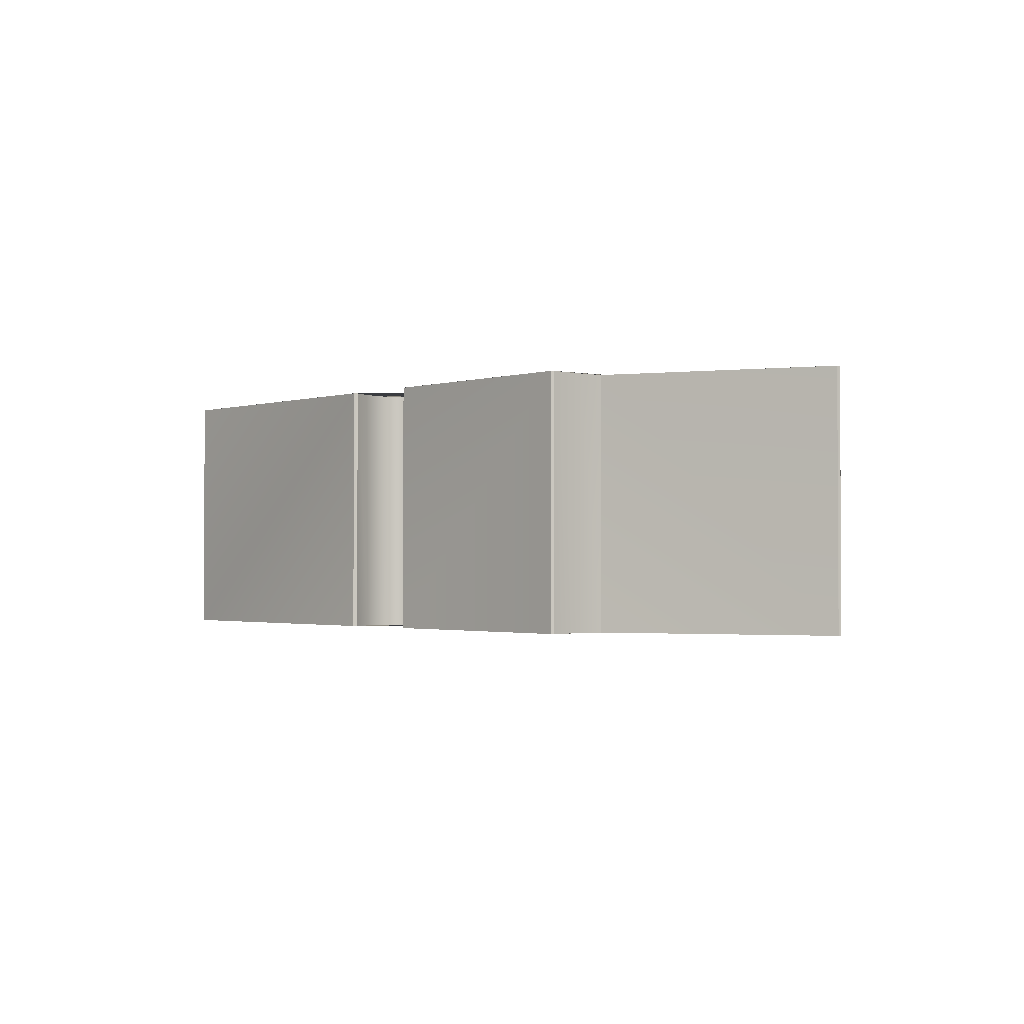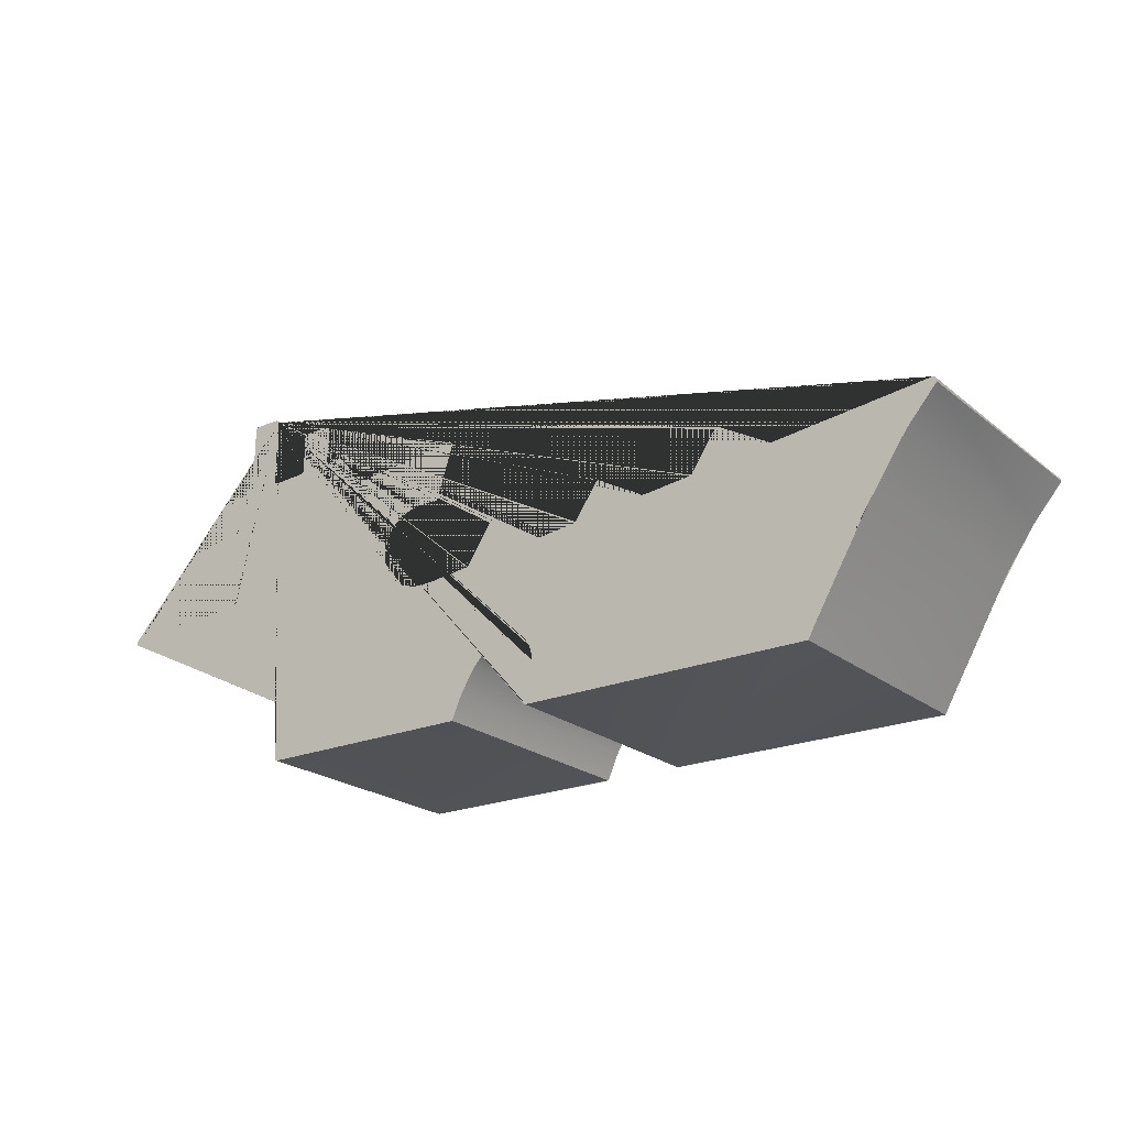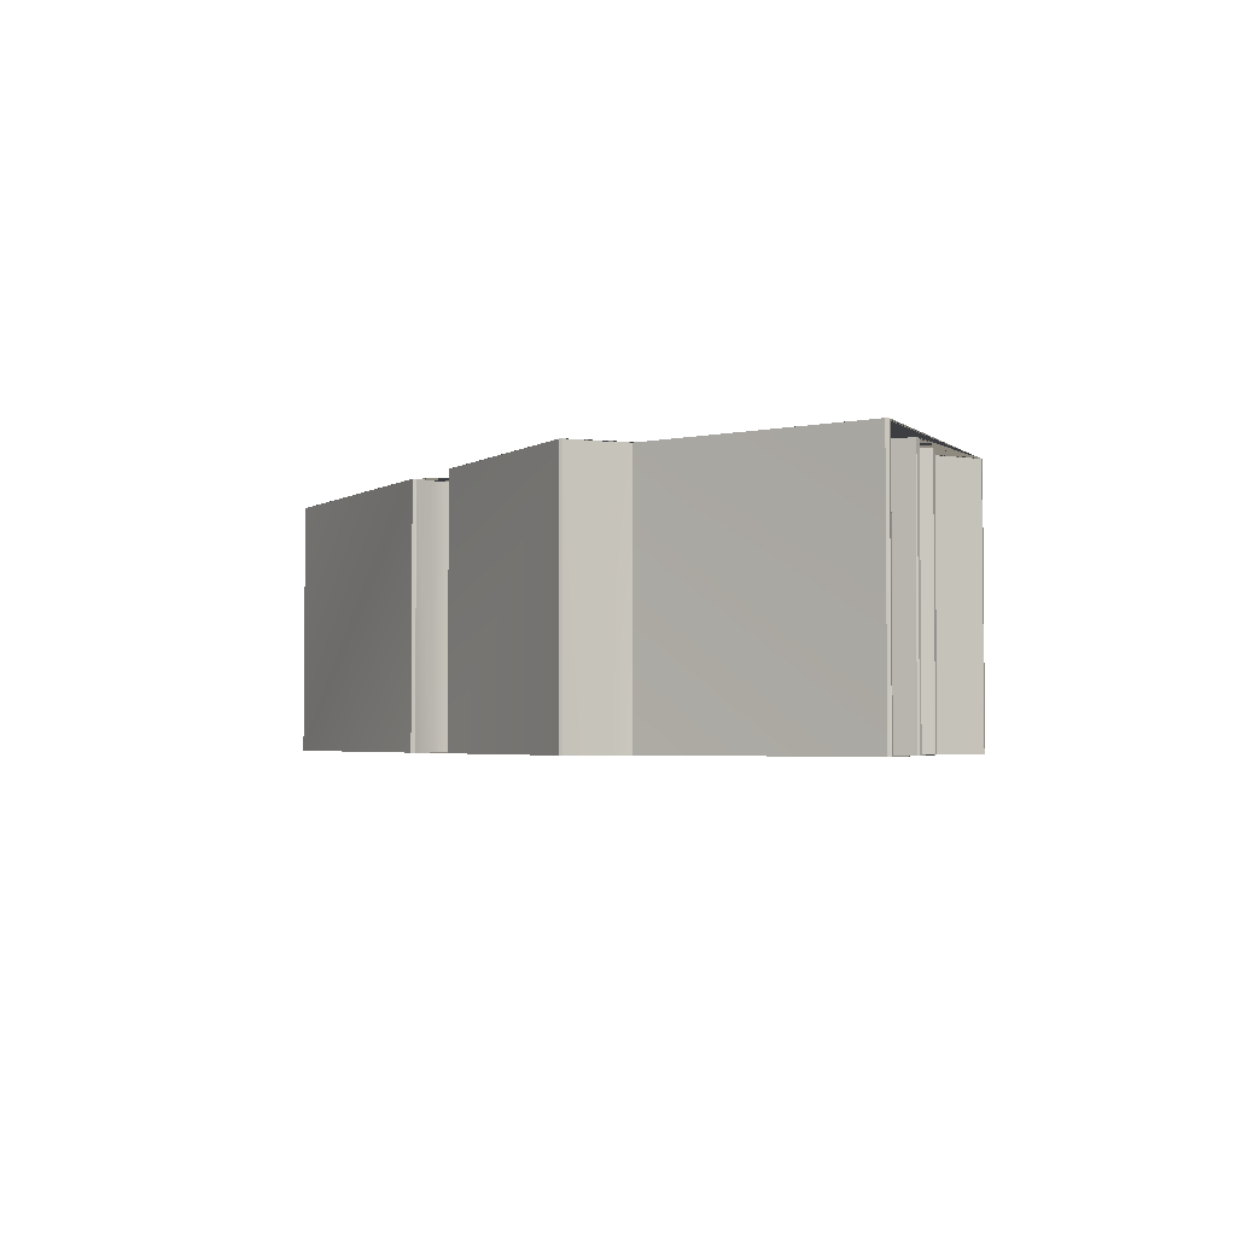
<metadata>
{"format":"obj","ext":"obj","renderer":"f3d","projection":"perspective","resolution":1024,"background":"white","views":[{"elev":-1.7,"azim":47.1,"up":"+Z"},{"elev":-21.8,"azim":-143.9,"up":"+Y"},{"elev":-3.1,"azim":62.2,"up":"+Z"}]}
</metadata>
<code>
o Ship
v 1.308 0.6177 0.4
v 0.6549 0.2964 0.4
v 0.6522 0.2934 0.4
v 0.6507 0.2903 0.4
v 0.6368 0.1715 0.4
v 0.6378 0.1068 0.4
v 0.6369 0.1034 0.4
v 0.6352 0.1006 0.4
v 0.6328 0.09834 0.4
v 0.6287 0.09636 0.4
v -0.06917 0.09619 0.4
v -0.07279 0.0973 0.4
v -0.07716 0.1009 0.4
v -0.1024 0.1609 0.4
v -0.1209 0.1955 0.4
v -0.1559 0.2485 0.4
v -0.1905 0.2872 0.4
v -0.2075 0.3014 0.4
v -0.2243 0.3123 0.4
v -0.2407 0.3201 0.4
v -0.2568 0.3248 0.4
v -0.2724 0.3265 0.4
v -0.2876 0.3254 0.4
v -0.3022 0.3215 0.4
v -0.3161 0.315 0.4
v -0.328 0.307 0.4
v -0.3384 0.2975 0.4
v -0.3474 0.2864 0.4
v -0.3548 0.2736 0.4
v -0.3603 0.2593 0.4
v -0.3639 0.2434 0.4
v -0.3654 0.2258 0.4
v -0.3646 0.2066 0.4
v -0.3614 0.1859 0.4
v -0.3556 0.1635 0.4
v -0.3348 0.1117 0.4
v -0.3343 0.1087 0.4
v -0.335 0.1046 0.4
v -0.3368 0.101 0.4
v -0.3398 0.09819 0.4
v -0.3442 0.09626 0.4
v -1.265 0.09636 0.4
v -1.27 0.09881 0.4
v -1.272 0.1014 0.4
v -1.418 0.3636 0.4
v -1.59 0.6158 0.4
v -1.685 0.7247 0.4
v -1.687 0.7282 0.4
v -1.687 0.7331 0.4
v -1.685 0.7377 0.4
v -1.682 0.7413 0.4
v -1.678 0.743 0.4
v -1.675 0.7436 0.4
v -1.184 0.6893 0.4
v -1.18 0.6902 0.4
v -1.016 0.7838 0.4
v -1.011 0.7842 0.4
v -1.006 0.7825 0.4
v -1.004 0.7804 0.4
v -0.9248 0.6633 0.4
v -0.9222 0.6612 0.4
v -0.919 0.6598 0.4
v -0.7593 0.642 0.4
v -0.7554 0.6429 0.4
v -0.6076 0.7275 0.4
v -0.6043 0.7282 0.4
v -0.6004 0.7279 0.4
v -0.5969 0.7265 0.4
v -0.5943 0.7244 0.4
v -0.5225 0.618 0.4
v -0.5177 0.6152 0.4
v -0.3893 0.6009 0.4
v -0.3854 0.6016 0.4
v -0.2187 0.6969 0.4
v -0.2154 0.6976 0.4
v -0.2108 0.6972 0.4
v -0.2059 0.6944 0.4
v -0.125 0.5744 0.4
v -0.1217 0.5718 0.4
v -0.1184 0.5707 0.4
v 0.02532 0.5545 0.4
v 0.07641 0.5549 0.4
v 0.1044 0.5588 0.4
v 0.132 0.5662 0.4
v 0.1576 0.578 0.4
v 0.1796 0.5951 0.4
v 0.1966 0.6183 0.4
v 0.2069 0.6485 0.4
v 0.209 0.6865 0.4
v 0.2041 0.7206 0.4
v 0.1943 0.7486 0.4
v 0.1805 0.7712 0.4
v 0.1636 0.7888 0.4
v 0.1442 0.8021 0.4
v 0.1234 0.8115 0.4
v 0.102 0.8178 0.4
v 0.08074 0.8214 0.4
v 0.04217 0.8229 0.4
v 0.01089 0.8205 0.4
v 0.005581 0.8226 0.4
v 0.00208 0.8265 0.4
v -0.05165 0.9913 0.4
v -0.05174 0.9944 0.4
v -0.05063 0.9982 0.4
v -0.04838 1.002 0.4
v -0.04521 1.004 0.4
v -0.04102 1.005 0.4
v 0.3192 0.9693 0.4
v 0.3248 0.9713 0.4
v 0.4111 1.07 0.4
v 0.4141 1.072 0.4
v 0.4176 1.073 0.4
v 0.4652 1.071 0.4
v 0.4693 1.073 0.4
v 0.4718 1.075 0.4
v 0.4737 1.078 0.4
v 0.4749 1.081 0.4
v 0.4753 1.196 0.4
v 0.4772 1.2 0.4
v 0.4805 1.204 0.4
v 0.4853 1.206 0.4
v 0.5672 1.206 0.4
v 0.5706 1.204 0.4
v 0.5732 1.203 0.4
v 0.5753 1.2 0.4
v 0.5771 1.196 0.4
v 0.5776 1.075 0.4
v 0.5786 1.072 0.4
v 0.5813 1.068 0.4
v 0.5863 1.065 0.4
v 0.6946 1.06 0.4
v 0.6981 1.061 0.4
v 0.7009 1.063 0.4
v 0.7031 1.065 0.4
v 0.705 1.069 0.4
v 0.7055 1.286 0.4
v 0.7066 1.289 0.4
v 0.7095 1.293 0.4
v 0.7147 1.296 0.4
v 0.7983 1.296 0.4
v 0.8035 1.293 0.4
v 0.8064 1.289 0.4
v 0.8075 1.286 0.4
v 0.8079 1.063 0.4
v 0.8105 1.058 0.4
v 0.8142 1.055 0.4
v 0.8173 1.054 0.4
v 0.9194 1.049 0.4
v 0.924 1.046 0.4
v 0.9268 1.043 0.4
v 0.9283 1.039 0.4
v 0.9283 1.035 0.4
v 0.9272 1.031 0.4
v 0.8813 0.9607 0.4
v 0.8651 0.9282 0.4
v 0.8649 0.9234 0.4
v 0.866 0.9197 0.4
v 0.8681 0.9166 0.4
v 0.8711 0.9142 0.4
v 0.8739 0.9131 0.4
v 1.067 0.8933 0.4
v 1.07 0.892 0.4
v 1.073 0.8897 0.4
v 1.075 0.8856 0.4
v 1.076 0.8808 0.4
v 1.075 0.8761 0.4
v 1.073 0.8729 0.4
v 0.939 0.7654 0.4
v 0.8544 0.6788 0.4
v 0.8529 0.6758 0.4
v 0.8523 0.6724 0.4
v 0.8529 0.668 0.4
v 0.855 0.6641 0.4
v 0.8584 0.6611 0.4
v 0.8624 0.6596 0.4
v 1.303 0.6398 0.4
v 1.308 0.6379 0.4
v 1.311 0.634 0.4
v 1.313 0.629 0.4
v 1.313 0.6237 0.4
v 1.311 0.6202 0.4
v 1.308 0.6177 -0.4
v 0.6549 0.2964 -0.4
v 0.6522 0.2934 -0.4
v 0.6507 0.2903 -0.4
v 0.6368 0.1715 -0.4
v 0.6378 0.1068 -0.4
v 0.6369 0.1034 -0.4
v 0.6352 0.1006 -0.4
v 0.6328 0.09834 -0.4
v 0.6287 0.09636 -0.4
v -0.06917 0.09619 -0.4
v -0.07279 0.0973 -0.4
v -0.07716 0.1009 -0.4
v -0.1024 0.1609 -0.4
v -0.1209 0.1955 -0.4
v -0.1559 0.2485 -0.4
v -0.1905 0.2872 -0.4
v -0.2075 0.3014 -0.4
v -0.2243 0.3123 -0.4
v -0.2407 0.3201 -0.4
v -0.2568 0.3248 -0.4
v -0.2724 0.3265 -0.4
v -0.2876 0.3254 -0.4
v -0.3022 0.3215 -0.4
v -0.3161 0.315 -0.4
v -0.328 0.307 -0.4
v -0.3384 0.2975 -0.4
v -0.3474 0.2864 -0.4
v -0.3548 0.2736 -0.4
v -0.3603 0.2593 -0.4
v -0.3639 0.2434 -0.4
v -0.3654 0.2258 -0.4
v -0.3646 0.2066 -0.4
v -0.3614 0.1859 -0.4
v -0.3556 0.1635 -0.4
v -0.3348 0.1117 -0.4
v -0.3343 0.1087 -0.4
v -0.335 0.1046 -0.4
v -0.3368 0.101 -0.4
v -0.3398 0.09819 -0.4
v -0.3442 0.09626 -0.4
v -1.265 0.09636 -0.4
v -1.27 0.09881 -0.4
v -1.272 0.1014 -0.4
v -1.418 0.3636 -0.4
v -1.59 0.6158 -0.4
v -1.685 0.7247 -0.4
v -1.687 0.7282 -0.4
v -1.687 0.7331 -0.4
v -1.685 0.7377 -0.4
v -1.682 0.7413 -0.4
v -1.678 0.743 -0.4
v -1.675 0.7436 -0.4
v -1.184 0.6893 -0.4
v -1.18 0.6902 -0.4
v -1.016 0.7838 -0.4
v -1.011 0.7842 -0.4
v -1.006 0.7825 -0.4
v -1.004 0.7804 -0.4
v -0.9251 0.6636 -0.4
v -0.9222 0.6612 -0.4
v -0.9186 0.6597 -0.4
v -0.7593 0.642 -0.4
v -0.7554 0.6429 -0.4
v -0.6076 0.7275 -0.4
v -0.6028 0.7283 -0.4
v -0.5983 0.7272 -0.4
v -0.5948 0.7249 -0.4
v -0.5225 0.618 -0.4
v -0.5177 0.6152 -0.4
v -0.3893 0.6009 -0.4
v -0.3854 0.6016 -0.4
v -0.2187 0.6969 -0.4
v -0.2154 0.6976 -0.4
v -0.2108 0.6972 -0.4
v -0.2059 0.6944 -0.4
v -0.125 0.5744 -0.4
v -0.1217 0.5718 -0.4
v -0.1184 0.5707 -0.4
v 0.02532 0.5545 -0.4
v 0.07641 0.5549 -0.4
v 0.1044 0.5588 -0.4
v 0.132 0.5662 -0.4
v 0.1576 0.578 -0.4
v 0.1796 0.5951 -0.4
v 0.1966 0.6183 -0.4
v 0.2069 0.6485 -0.4
v 0.209 0.6865 -0.4
v 0.2041 0.7206 -0.4
v 0.1943 0.7486 -0.4
v 0.1805 0.7712 -0.4
v 0.1636 0.7888 -0.4
v 0.1442 0.8021 -0.4
v 0.1234 0.8115 -0.4
v 0.102 0.8178 -0.4
v 0.08074 0.8214 -0.4
v 0.04217 0.8229 -0.4
v 0.01089 0.8205 -0.4
v 0.005579 0.8226 -0.4
v 0.00208 0.8265 -0.4
v -0.05165 0.9913 -0.4
v -0.05174 0.9944 -0.4
v -0.05063 0.9982 -0.4
v -0.04838 1.002 -0.4
v -0.04521 1.004 -0.4
v -0.04102 1.005 -0.4
v 0.3192 0.9693 -0.4
v 0.3248 0.9713 -0.4
v 0.4111 1.07 -0.4
v 0.4141 1.072 -0.4
v 0.4176 1.073 -0.4
v 0.4652 1.071 -0.4
v 0.4693 1.073 -0.4
v 0.4718 1.075 -0.4
v 0.4737 1.078 -0.4
v 0.4749 1.081 -0.4
v 0.4753 1.196 -0.4
v 0.4772 1.2 -0.4
v 0.4805 1.204 -0.4
v 0.4853 1.206 -0.4
v 0.5672 1.206 -0.4
v 0.5706 1.204 -0.4
v 0.5744 1.202 -0.4
v 0.5771 1.196 -0.4
v 0.5776 1.075 -0.4
v 0.5786 1.072 -0.4
v 0.5813 1.068 -0.4
v 0.5863 1.065 -0.4
v 0.6946 1.06 -0.4
v 0.6981 1.061 -0.4
v 0.7009 1.063 -0.4
v 0.7031 1.065 -0.4
v 0.705 1.069 -0.4
v 0.7055 1.286 -0.4
v 0.7066 1.289 -0.4
v 0.7095 1.293 -0.4
v 0.7147 1.296 -0.4
v 0.7983 1.296 -0.4
v 0.8035 1.293 -0.4
v 0.8064 1.289 -0.4
v 0.8075 1.286 -0.4
v 0.8079 1.063 -0.4
v 0.8105 1.058 -0.4
v 0.8142 1.055 -0.4
v 0.8173 1.054 -0.4
v 0.9194 1.049 -0.4
v 0.924 1.046 -0.4
v 0.9268 1.043 -0.4
v 0.9283 1.039 -0.4
v 0.9283 1.035 -0.4
v 0.9272 1.031 -0.4
v 0.8813 0.9607 -0.4
v 0.8651 0.9282 -0.4
v 0.8649 0.9234 -0.4
v 0.866 0.9197 -0.4
v 0.8681 0.9166 -0.4
v 0.8711 0.9142 -0.4
v 0.8739 0.9131 -0.4
v 1.067 0.8933 -0.4
v 1.07 0.892 -0.4
v 1.073 0.8897 -0.4
v 1.075 0.8856 -0.4
v 1.076 0.8808 -0.4
v 1.075 0.8761 -0.4
v 1.073 0.8729 -0.4
v 0.939 0.7654 -0.4
v 0.8544 0.6788 -0.4
v 0.8529 0.6758 -0.4
v 0.8523 0.6724 -0.4
v 0.8529 0.668 -0.4
v 0.855 0.6641 -0.4
v 0.8584 0.6611 -0.4
v 0.8624 0.6596 -0.4
v 1.303 0.6398 -0.4
v 1.308 0.6379 -0.4
v 1.311 0.634 -0.4
v 1.313 0.629 -0.4
v 1.313 0.6237 -0.4
v 1.311 0.6202 -0.4
v 0.6521 0.294 -0.4
v 0.6525 0.2947 0.4
v 0.6388 0.2077 -0.4
v 0.639 0.2103 0.4
v 0.637 0.103 -0.4
v 0.6374 0.1039 0.4
v 0.6302 0.09668 -0.4
v 0.6302 0.09656 0.4
v -0.07403 0.09727 -0.4
v -0.07476 0.09776 0.4
v -0.1079 0.1739 -0.4
v -0.1152 0.1858 0.4
v -0.1559 0.2485 -0.4
v -0.1559 0.2485 0.4
v -0.2062 0.3013 -0.4
v -0.1905 0.2872 0.4
v -0.218 0.3089 0.4
v -0.2478 0.3228 -0.4
v -0.2506 0.3236 0.4
v -0.2856 0.3266 -0.4
v -0.2814 0.3265 0.4
v -0.3099 0.3186 0.4
v -0.3211 0.3122 -0.4
v -0.3346 0.3016 0.4
v -0.3426 0.2931 -0.4
v -0.3522 0.2792 0.4
v -0.3575 0.2682 -0.4
v -0.3625 0.2519 0.4
v -0.366 0.2291 -0.4
v -0.3656 0.2103 0.4
v -0.3587 0.1725 -0.4
v -0.3556 0.1635 0.4
v -0.3342 0.1055 -0.4
v -0.3339 0.1076 0.4
v -0.341 0.09684 0.4
v -0.3421 0.09675 -0.4
v -1.269 0.09704 -0.4
v -1.268 0.09713 0.4
v -1.5 0.4914 -0.4
v -1.5 0.4914 0.4
v -1.59 0.6158 -0.4
v -1.59 0.6158 0.4
v -1.686 0.7264 -0.4
v -1.688 0.7299 0.4
v -1.686 0.7355 -0.4
v -1.68 0.7431 0.4
v -1.679 0.7431 -0.4
v -1.182 0.6893 -0.4
v -1.182 0.6894 0.4
v -1.016 0.7838 0.4
v -1.014 0.7844 -0.4
v -1.006 0.7831 0.4
v -1.004 0.7813 -0.4
v -0.9218 0.6606 -0.4
v -0.9229 0.6612 0.4
v -0.7572 0.6422 -0.4
v -0.7579 0.642 0.4
v -0.6042 0.7285 -0.4
v -0.6063 0.7281 0.4
v -0.5963 0.7266 0.4
v -0.5954 0.7256 -0.4
v -0.5207 0.6161 -0.4
v -0.5208 0.6163 0.4
v -0.3871 0.601 -0.4
v -0.3871 0.6009 0.4
v -0.2177 0.6975 -0.4
v -0.215 0.6981 0.4
v -0.2077 0.6961 -0.4
v -0.2058 0.6944 0.4
v -0.1227 0.5719 -0.4
v -0.1225 0.5721 0.4
v 0.01534 0.5551 0.4
v 0.02532 0.5545 -0.4
v 0.09033 0.5561 -0.4
v 0.09035 0.5558 0.4
v 0.1458 0.5711 -0.4
v 0.1501 0.5732 0.4
v 0.1796 0.5951 -0.4
v 0.1796 0.5951 0.4
v 0.1966 0.6183 -0.4
v 0.1966 0.6183 0.4
v 0.2069 0.6485 -0.4
v 0.2069 0.6485 0.4
v 0.2086 0.7003 -0.4
v 0.209 0.6865 0.4
v 0.1993 0.7387 0.4
v 0.1897 0.7587 -0.4
v 0.1718 0.7819 0.4
v 0.1572 0.7944 -0.4
v 0.1338 0.8078 0.4
v 0.1165 0.8143 -0.4
v 0.08957 0.8205 0.4
v 0.08074 0.8214 -0.4
v 0.005888 0.8214 -0.4
v 0.008489 0.8214 0.4
v 0.002067 0.8264 0.4
v -0.05214 0.9962 -0.4
v -0.05182 0.9973 0.4
v -0.04304 1.005 -0.4
v -0.04214 1.005 0.4
v 0.3227 0.9696 -0.4
v 0.3226 0.9698 0.4
v 0.4141 1.072 -0.4
v 0.414 1.073 0.4
v 0.4662 1.071 -0.4
v 0.4677 1.072 0.4
v 0.4742 1.078 -0.4
v 0.4747 1.079 0.4
v 0.4757 1.199 -0.4
v 0.4763 1.2 0.4
v 0.4837 1.205 -0.4
v 0.4838 1.205 0.4
v 0.5706 1.205 -0.4
v 0.5679 1.206 0.4
v 0.5767 1.199 0.4
v 0.577 1.197 -0.4
v 0.5777 1.074 -0.4
v 0.5779 1.073 0.4
v 0.5834 1.066 -0.4
v 0.5845 1.066 0.4
v 0.6958 1.06 -0.4
v 0.6966 1.06 0.4
v 0.7041 1.066 -0.4
v 0.7046 1.067 0.4
v 0.7056 1.287 -0.4
v 0.7058 1.288 0.4
v 0.712 1.295 -0.4
v 0.712 1.295 0.4
v 0.801 1.295 -0.4
v 0.801 1.295 0.4
v 0.8072 1.288 -0.4
v 0.8074 1.287 0.4
v 0.8083 1.061 -0.4
v 0.8088 1.06 0.4
v 0.8156 1.054 -0.4
v 0.8162 1.054 0.4
v 0.9211 1.048 -0.4
v 0.922 1.048 0.4
v 0.9294 1.037 -0.4
v 0.9291 1.037 0.4
v 0.8932 0.9815 -0.4
v 0.8947 0.984 0.4
v 0.8645 0.9255 -0.4
v 0.8646 0.9266 0.4
v 0.8694 0.9147 -0.4
v 0.8691 0.9146 0.4
v 1.07 0.8925 -0.4
v 1.071 0.8919 0.4
v 1.076 0.8832 -0.4
v 1.076 0.8788 0.4
v 1.074 0.8742 -0.4
v 0.9467 0.7725 -0.4
v 0.9502 0.7757 0.4
v 0.8524 0.6752 -0.4
v 0.8528 0.6763 0.4
v 0.8563 0.6614 -0.4
v 0.8553 0.6624 0.4
v 1.306 0.639 -0.4
v 1.307 0.6391 0.4
v 1.313 0.6317 -0.4
v 1.313 0.63 0.4
v 1.311 0.62 -0.4
v 1.311 0.62 0.4
f 393 394 395
f 473 474 475
f 411 410 412
f 456 454 455
f 405 404 406
f 429 428 427
f 382 383 380
f 384 385 383
f 386 387 385
f 388 389 387
f 390 391 389
f 420 421 418
f 446 447 444
f 448 449 447
f 450 451 449
f 452 453 451
f 509 510 511
f 420 423 422 421
f 371 372 374 373
f 408 409 410 411
f 496 498 497 495
f 429 431 430 428
f 506 508 507 505
f 141 140 139 138 137 136 135 134 133 132 131 130 129 128 127 126 125 124 123 122 121 120 119 118 117 116 115 114 113 112 111 110 109 108 107 106 105 104 103 102 101 100 99 98 97 96 95 94 93 92 91 90 89 88 87 86 85 84 83 82 81 80 79 78 77 76 75 74 73 72 71 70 69 68 67 66 65 64 63 62 61 60 59 58 57 56 55 54 53 52 51 50 49 48 47 46 45 44 43 42 41 40 39 38 37 36 35 34 33 32 31 30 29 28 27 26 25 24 23 22 21 20 19 18 17 16 15 14 13 12 11 10 9 8 7 6 5 4 3 2 1 181 180 179 178 177 176 175 174 173 172 171 170 169 168 167 166 165 164 163 162 161 160 159 158 157 156 155 154 153 152 151 150 149 148 147 146 145 144 143 142
f 432 433 430 431
f 406 409 408 407
f 315 316 317 318 319 320 321 322 323 324 325 326 327 328 329 330 331 332 333 334 335 336 337 338 339 340 341 342 343 344 345 346 347 348 349 350 351 352 353 354 355 356 357 358 359 360 182 183 184 185 186 187 188 189 190 191 192 193 194 195 196 197 198 199 200 201 202 203 204 205 206 207 208 209 210 211 212 213 214 215 216 217 218 219 220 221 222 223 224 225 226 227 228 229 230 231 232 233 234 235 236 237 238 239 240 241 242 243 244 245 246 247 248 249 250 251 252 253 254 255 256 257 258 259 260 261 262 263 264 265 266 267 268 269 270 271 272 273 274 275 276 277 278 279 280 281 282 283 284 285 286 287 288 289 290 291 292 293 294 295 296 297 298 299 300 301 302 303 304 305 306 307 308 309 310 311 312 313 314
f 519 521 520 518
f 361 362 364 363
f 516 517 519 518
f 396 393 395
f 399 400 402 401
f 433 432 435 434
f 413 411 412
f 407 405 406
f 512 513 515 514
f 453 452 455 454
f 427 428 426
f 478 480 479 477
f 466 468 467 465
f 511 510 513 512
f 476 473 475
f 405 403 404
f 402 404 403 401
f 372 371 369 370
f 521 523 522 520
f 499 500 502 501
f 368 367 365 366
f 369 367 368 370
f 391 392 394 393
f 378 375 377 379
f 376 377 375
f 380 378 379 381
f 501 502 504 503
f 381 382 380
f 382 384 383
f 384 386 385
f 386 388 387
f 389 388 390
f 391 390 392
f 397 396 395 398
f 400 399 397 398
f 415 414 413 412
f 417 416 414 415
f 419 418 416 417
f 425 424 422 423
f 419 420 418
f 426 424 425 427
f 436 434 435 437
f 438 436 437 439
f 440 438 439 441
f 442 440 441 443
f 444 442 443 445
f 373 374 376 375
f 445 446 444
f 446 448 447
f 448 450 449
f 450 452 451
f 457 454 456 458
f 459 457 458 460
f 461 459 460 462
f 464 463 461 462
f 465 463 464 466
f 469 467 468 470
f 471 469 470 472
f 474 473 471 472
f 477 476 475 478
f 481 479 480 482
f 483 481 482 484
f 485 483 484 486
f 487 485 486 488
f 490 489 487 488
f 491 489 490 492
f 493 491 492 494
f 495 493 494 496
f 499 497 498 500
f 363 364 366 365
f 506 505 503 504
f 509 507 508 510
f 517 516 514 515
f 362 361 522 523

</code>
